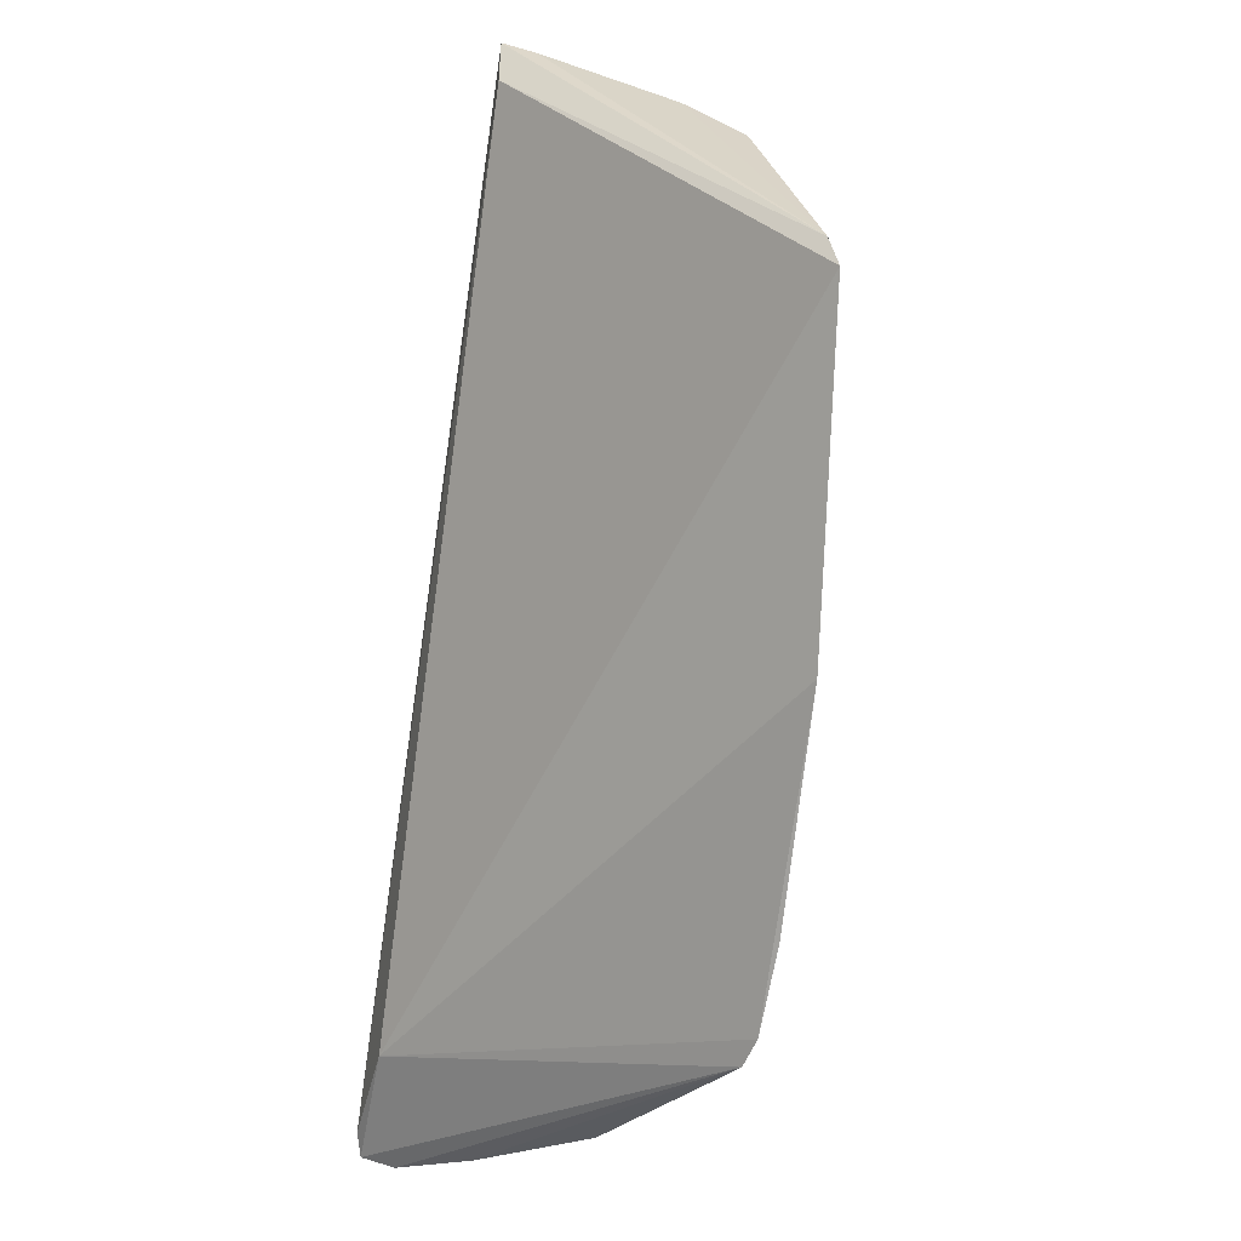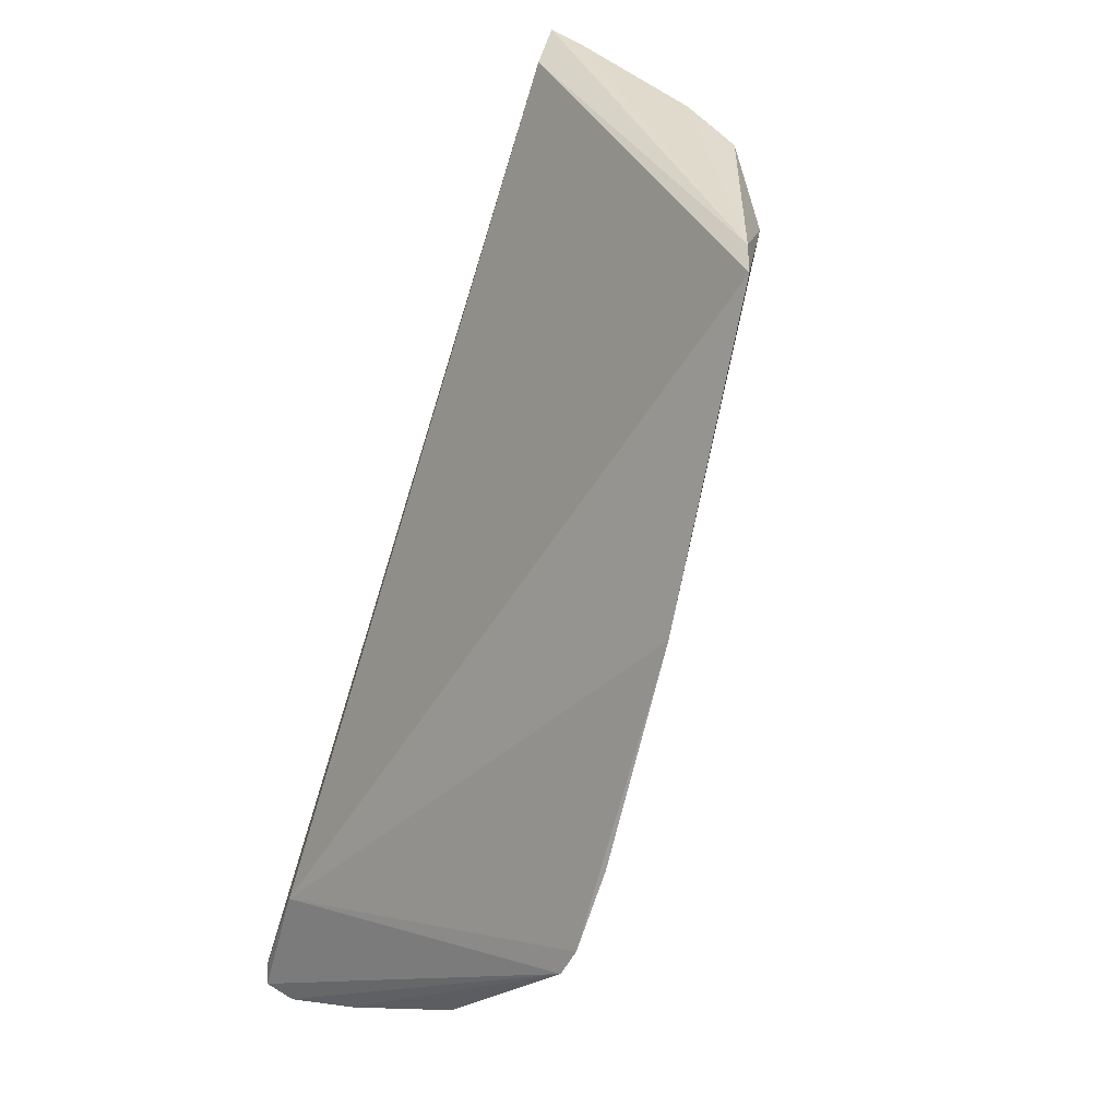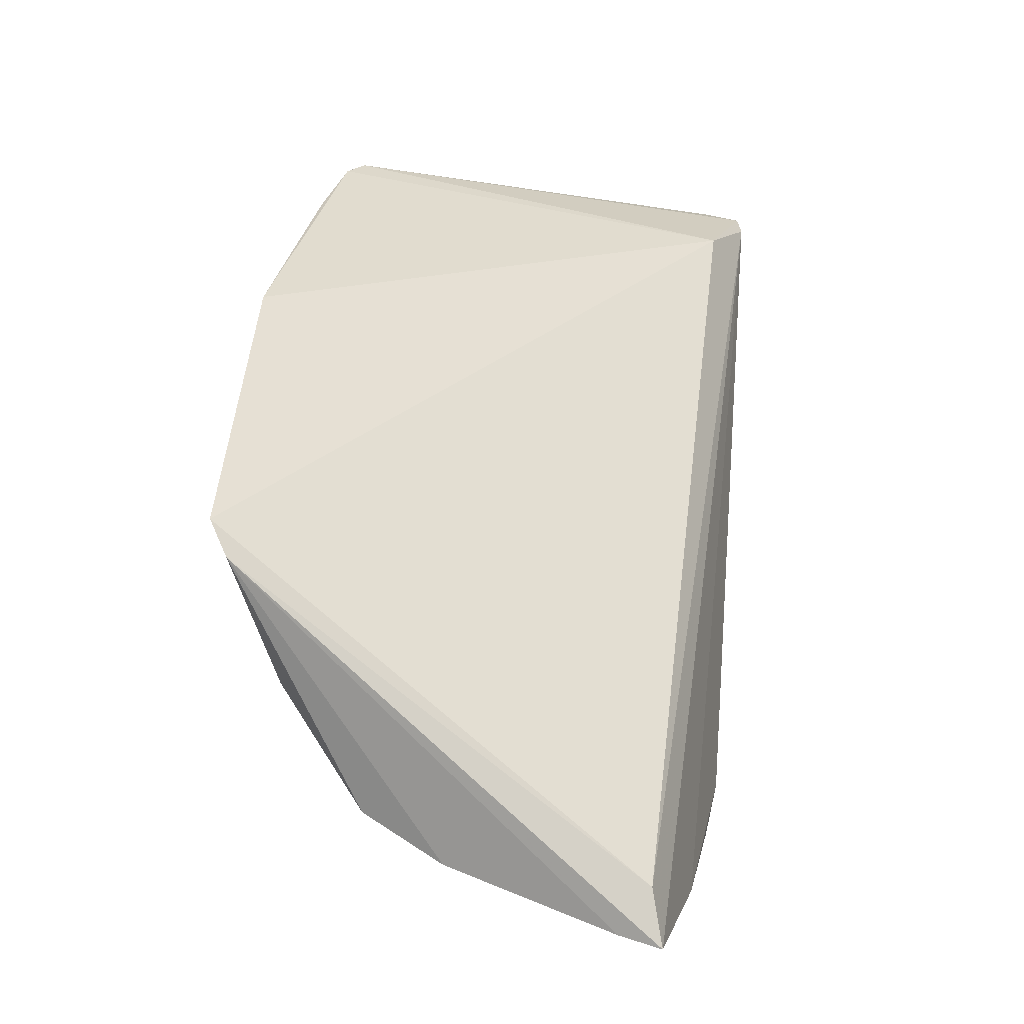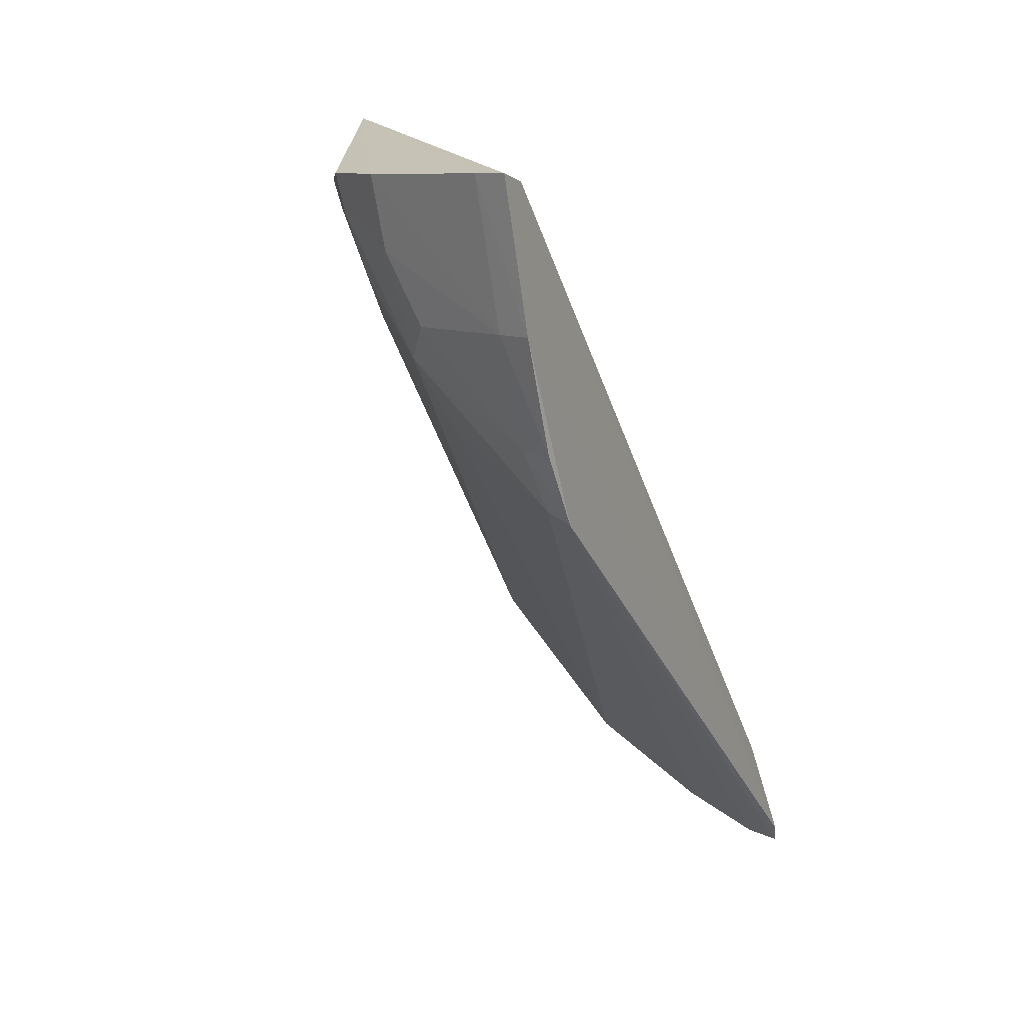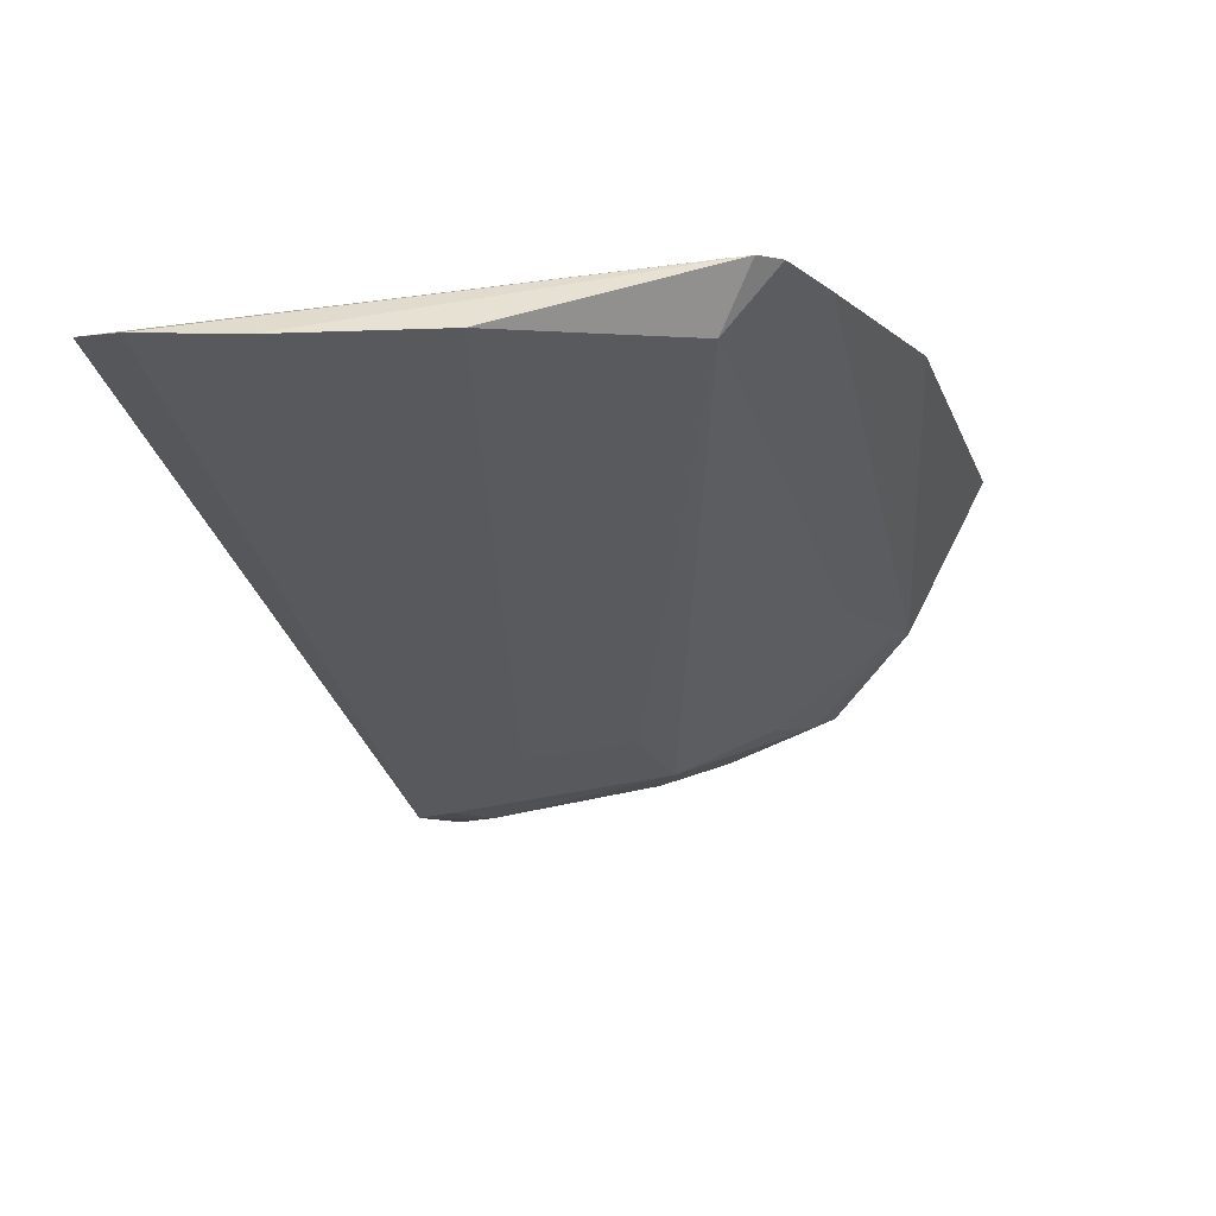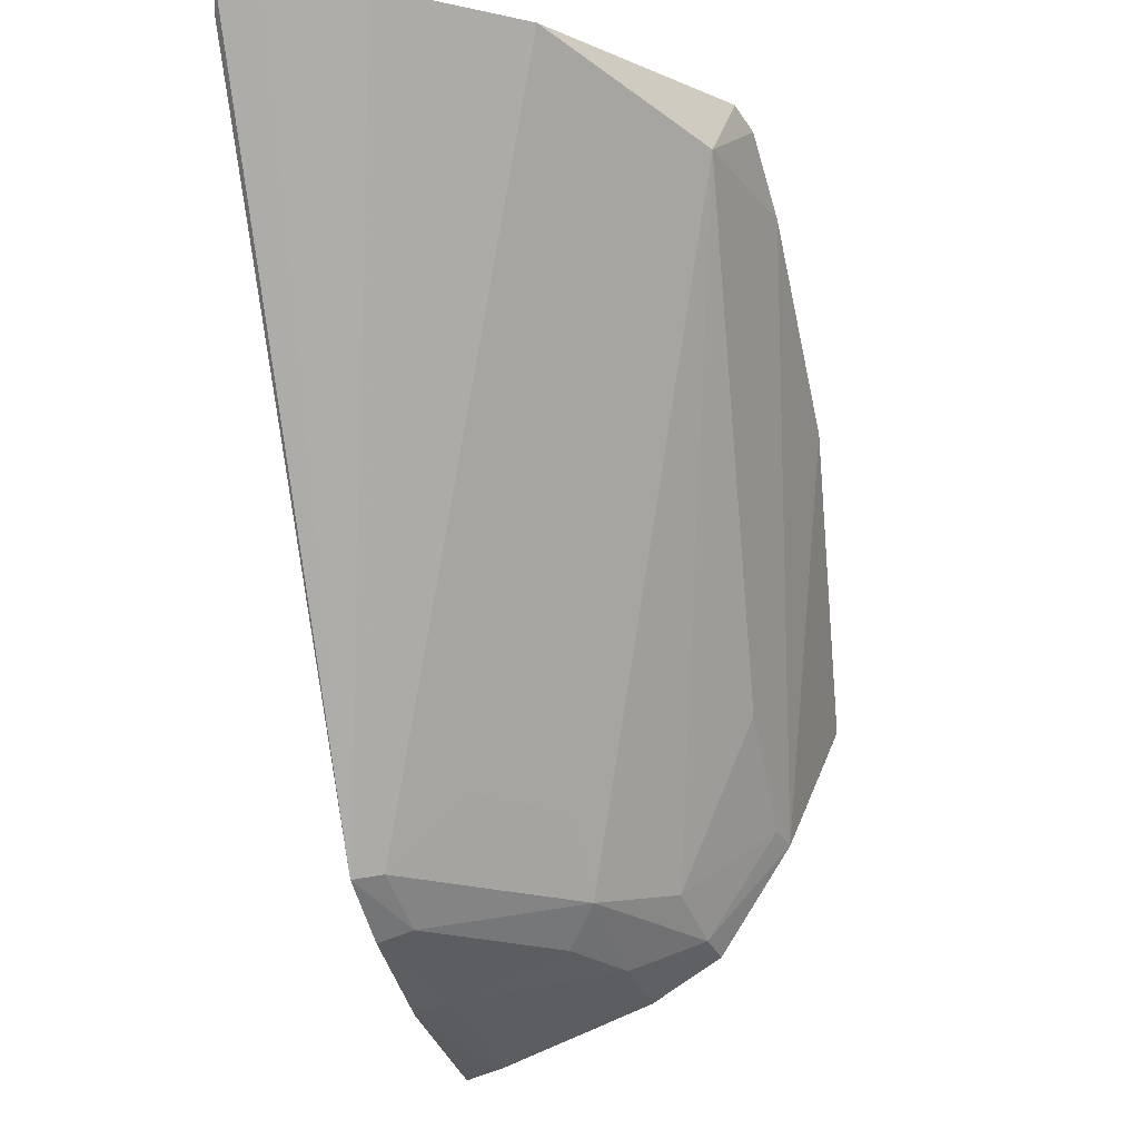
<metadata>
{"format":"obj","ext":"obj","renderer":"f3d","projection":"perspective","resolution":1024,"background":"white","views":[{"elev":47.7,"azim":11.3,"up":"+Y"},{"elev":47.9,"azim":25.7,"up":"+Y"},{"elev":-2.1,"azim":-170.1,"up":"+Z"},{"elev":6.5,"azim":-152.3,"up":"+Y"},{"elev":25.6,"azim":26.3,"up":"+Z"},{"elev":-22.6,"azim":13.5,"up":"+Z"}]}
</metadata>
<code>
v 0.1566 -0.3811 0.1165
v 0.289 -0.2263 0.09936
v 0.149 -0.3367 0.09816
v 0.2796 -0.05291 -0.02689
v 0.1478 -0.2041 -0.1165
v 0.29 -0.1487 0.05406
v 0.282 -0.2667 0.1214
v 0.2306 -0.1192 -0.1058
v 0.1403 -0.3761 0.1077
v 0.1463 -0.08465 -0.141
v 0.1428 -0.383 0.1136
v 0.2861 -0.2554 0.1171
v 0.2319 -0.3368 0.1154
v 0.264 -0.07893 -0.07831
v 0.1566 -0.08224 -0.1558
v 0.1373 -0.2085 -0.1189
v 0.2758 -0.2761 0.09956
v 0.1866 -0.3664 0.1161
v 0.1945 -0.1365 -0.1282
v 0.2373 -0.07866 -0.1187
v 0.1428 -0.08271 -0.1599
v 0.2609 -0.1343 -0.04627
v 0.2058 -0.1486 -0.115
v 0.1513 -0.1809 -0.1296
v 0.2351 -0.09298 -0.1161
v 0.2118 -0.08048 -0.1349
v 0.274 -0.05197 -0.03879
v 0.1395 -0.1392 -0.1485
v 0.2036 -0.1743 -0.09024
v 0.209 -0.1086 -0.1294
v 0.2611 -0.09122 -0.0762
v 0.1386 -0.1822 -0.1337
v 0.1529 -0.1385 -0.1444
v 0.1746 -0.2028 -0.08999
f 6 4 3
f 10 3 4
f 10 9 3
f 11 7 3
f 11 1 7
f 11 3 9
f 12 6 3
f 12 3 7
f 12 2 6
f 14 6 2
f 14 4 6
f 16 11 9
f 16 1 11
f 17 12 7
f 17 2 12
f 17 7 13
f 18 13 7
f 18 7 1
f 18 1 16
f 18 16 5
f 18 5 13
f 21 9 10
f 22 17 8
f 22 14 2
f 22 2 17
f 23 8 17
f 24 5 16
f 24 23 5
f 24 19 23
f 25 20 14
f 25 8 23
f 27 4 14
f 27 14 20
f 27 20 26
f 27 26 15
f 27 15 21
f 27 21 10
f 27 10 4
f 28 16 9
f 28 9 21
f 28 21 15
f 29 23 17
f 29 17 13
f 29 5 23
f 30 25 23
f 30 23 19
f 30 26 20
f 30 20 25
f 31 22 8
f 31 8 25
f 31 25 14
f 31 14 22
f 32 24 16
f 32 16 28
f 33 28 15
f 33 19 24
f 33 32 28
f 33 24 32
f 33 30 19
f 33 15 26
f 33 26 30
f 34 29 13
f 34 13 5
f 34 5 29

</code>
